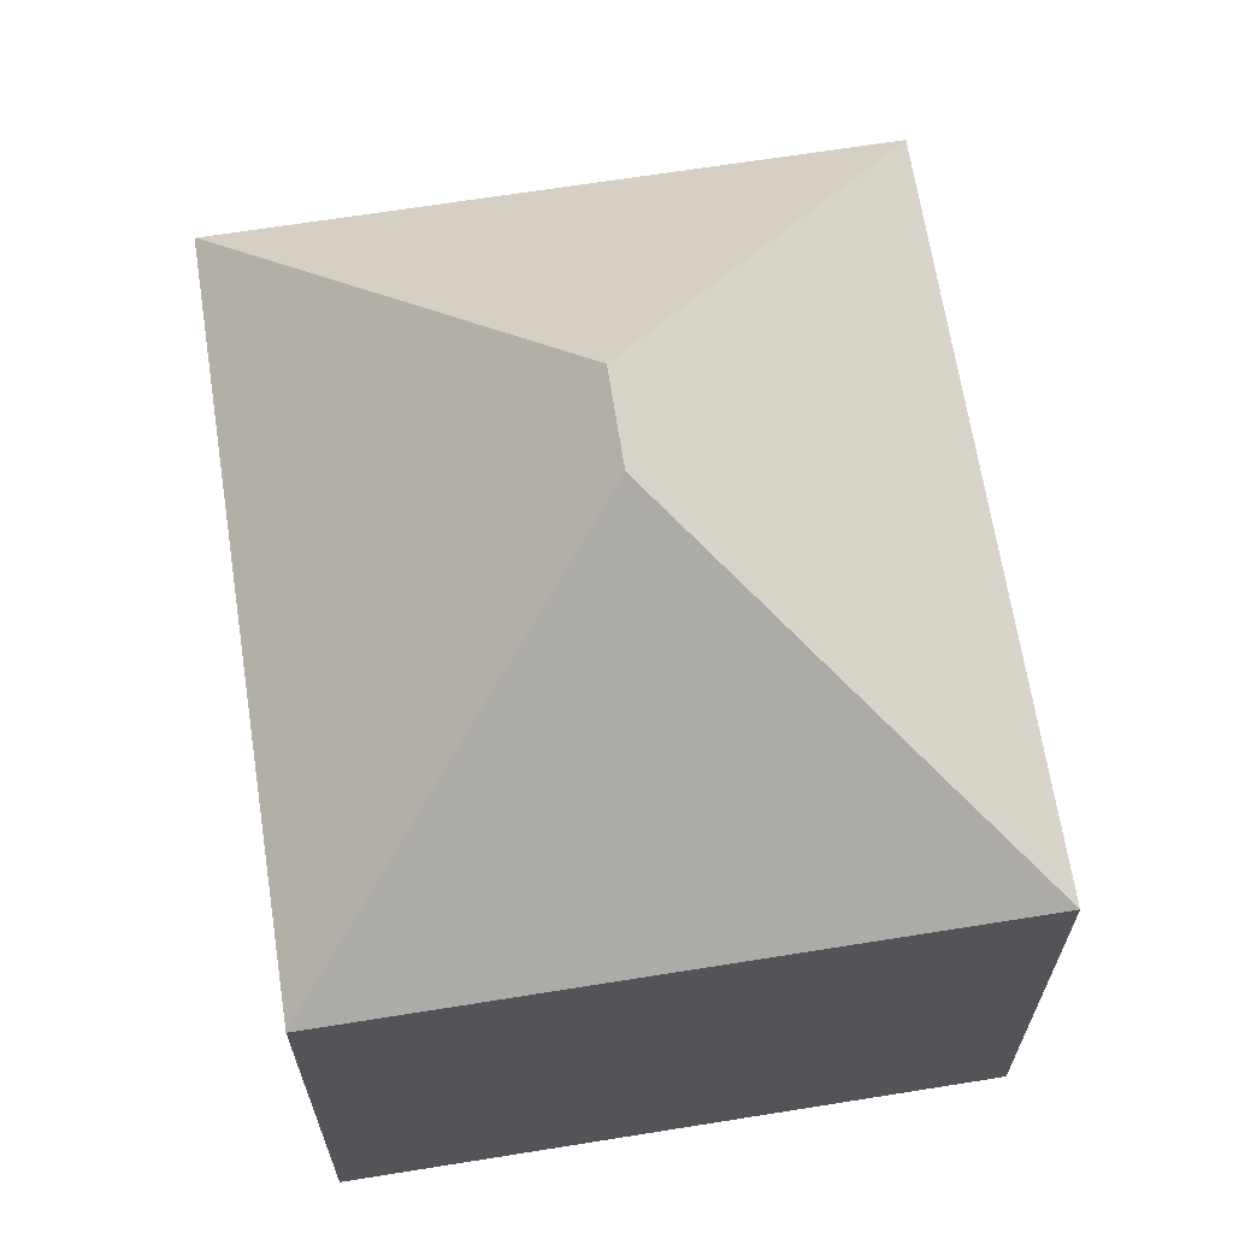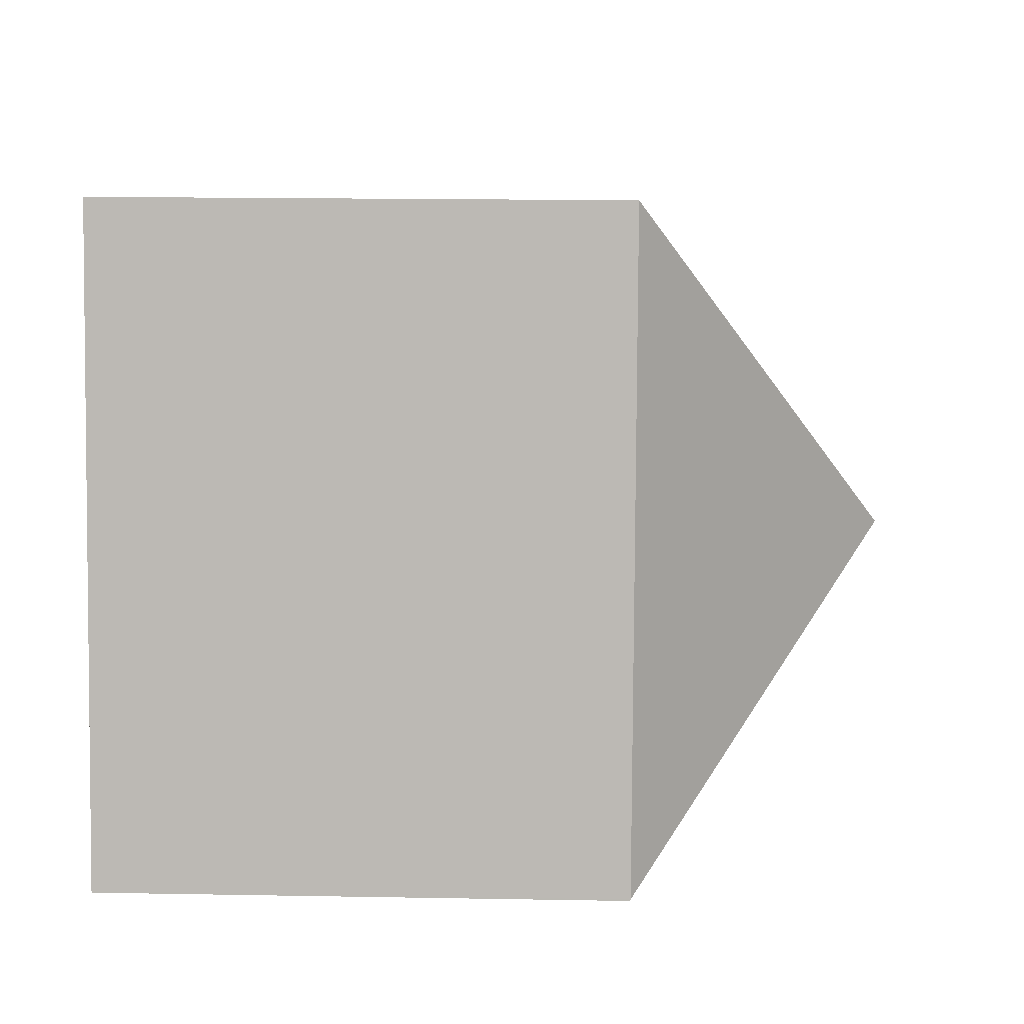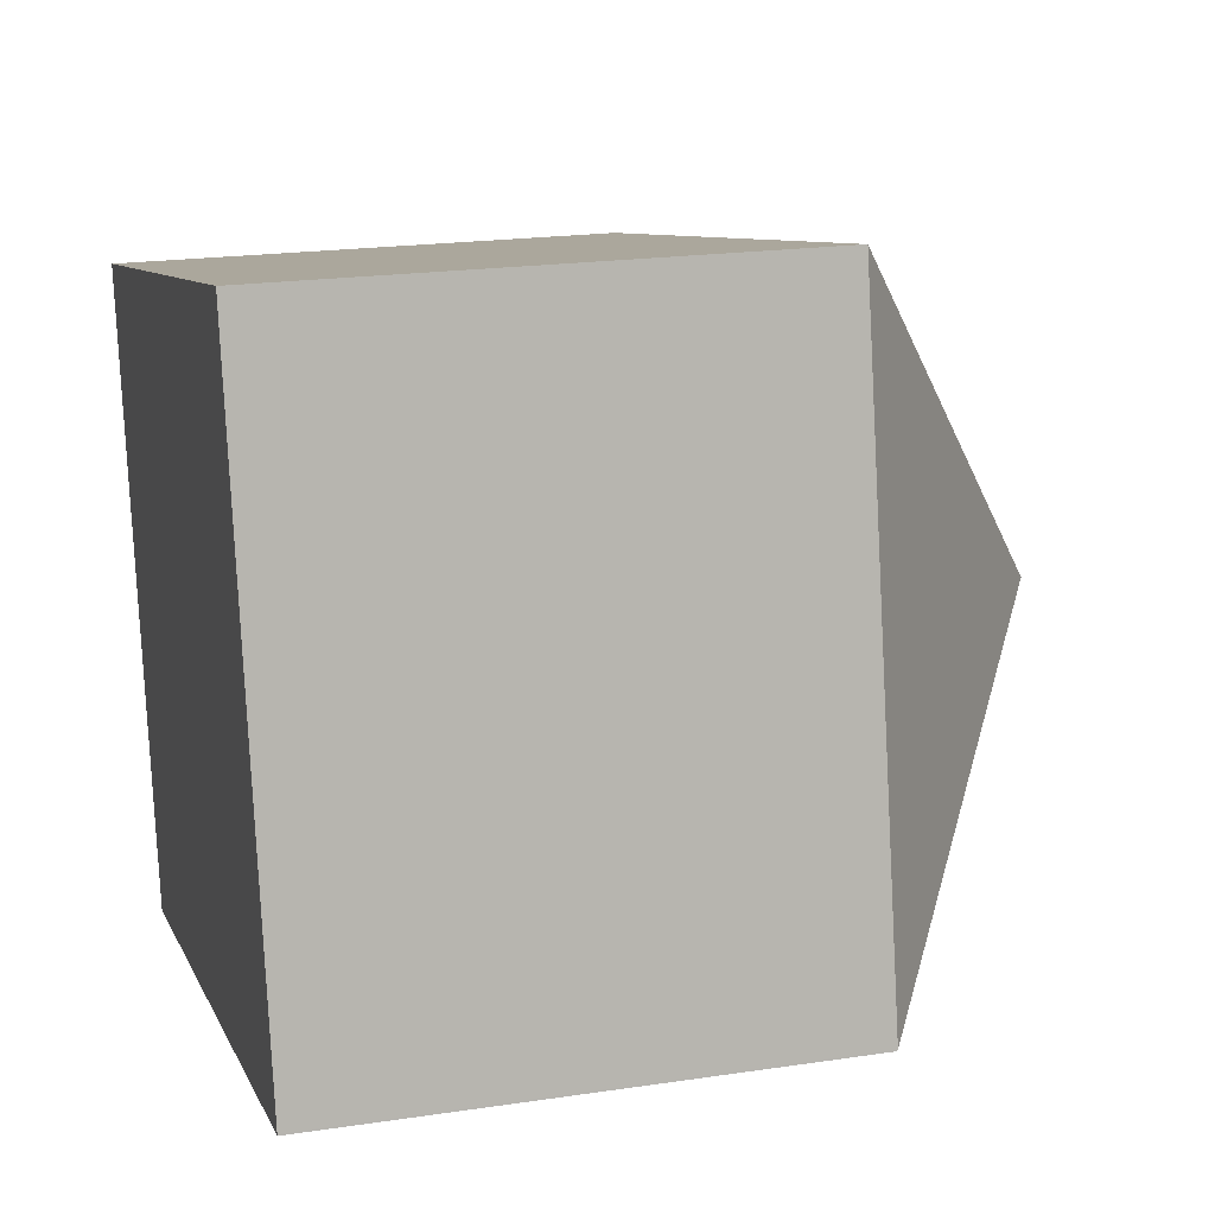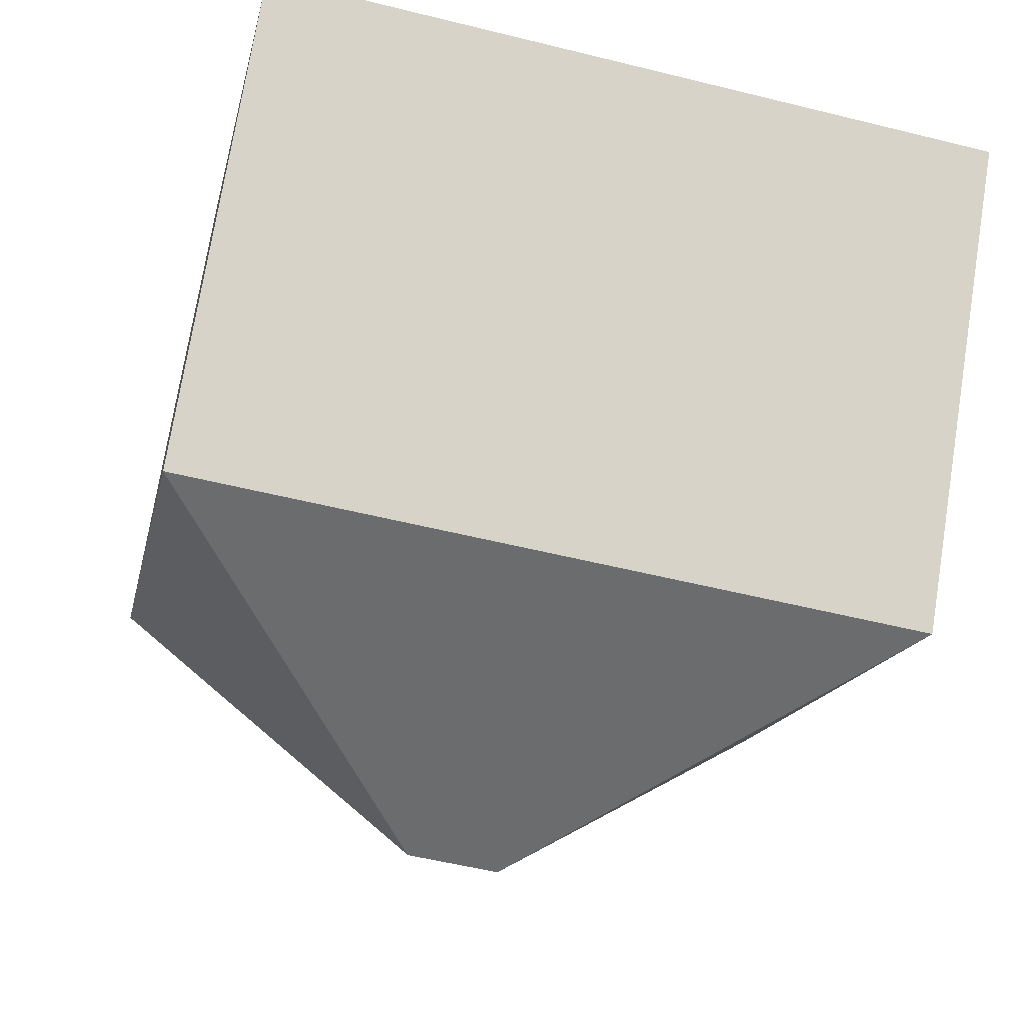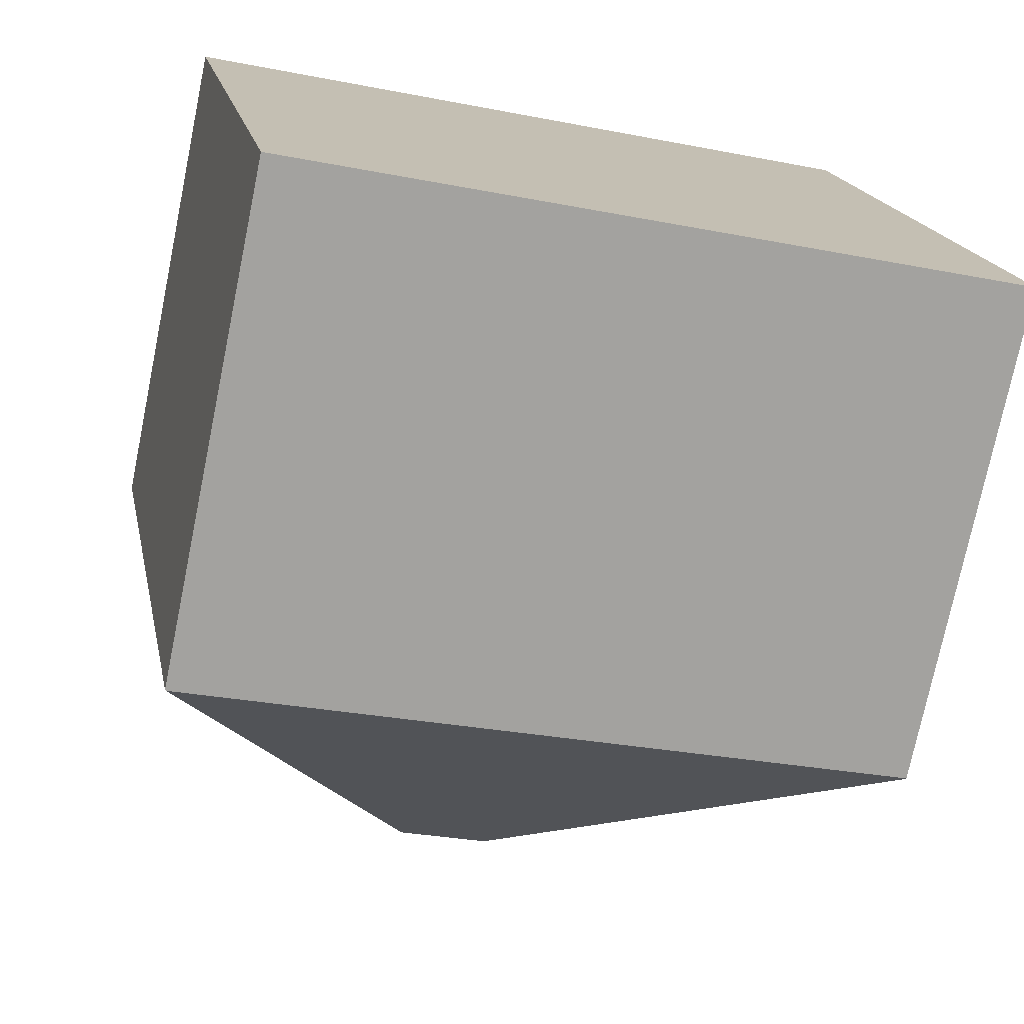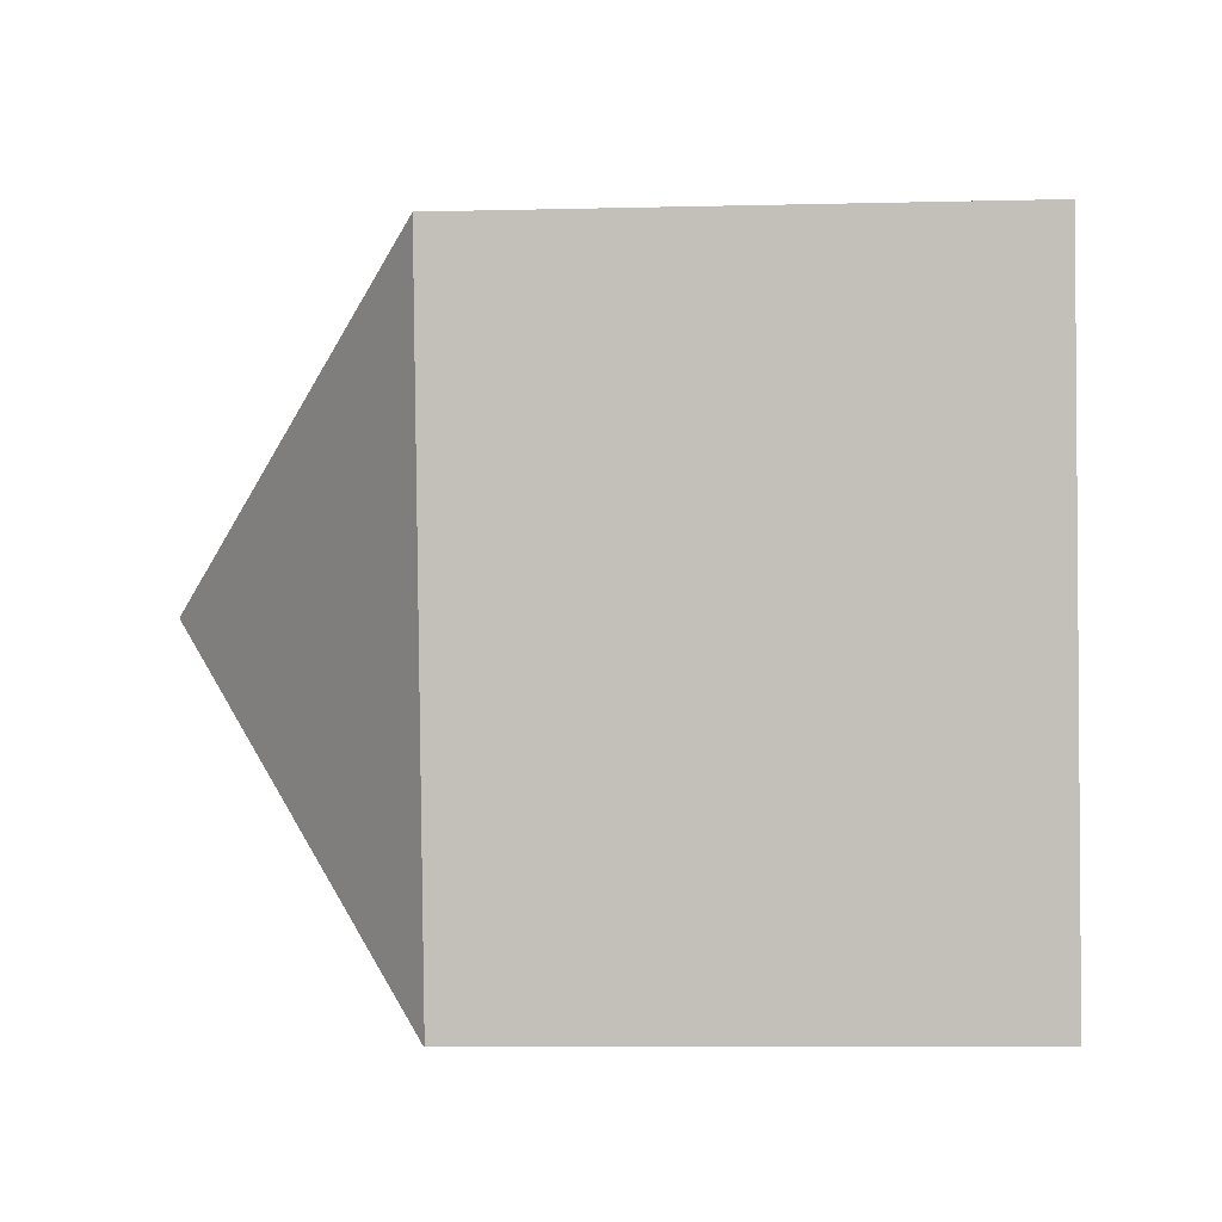
<metadata>
{"format":"obj","ext":"obj","renderer":"f3d","projection":"perspective","resolution":1024,"background":"white","views":[{"elev":66.0,"azim":-110.3,"up":"+Y"},{"elev":17.5,"azim":92.0,"up":"+Z"},{"elev":19.9,"azim":74.5,"up":"+Z"},{"elev":73.7,"azim":-170.8,"up":"+Z"},{"elev":-74.6,"azim":-11.6,"up":"+Z"},{"elev":-9.4,"azim":-86.3,"up":"+Z"}]}
</metadata>
<code>
v  8.747 14.09 -4.323
v  13.46 9.369 2.762
v  15.77 9.369 -8.998
v  0 9.369 5.737e-16
v  7.028 14.09 -4.675
v  2.33 9.383 -11.74
v  15.78 9.348 -9.024
v  2.312 9.369 -11.74
v  1.247 9.369 -6.331
v  0 0 0
v  13.46 -1.691e-16 2.762
v  15.77 5.51e-16 -8.998
v  15.78 5.526e-16 -9.024
v  2.33 7.188e-16 -11.74
v  2.312 7.19e-16 -11.74
v  1.247 3.877e-16 -6.331
g defaultobject
f 1 2 3
f 1 4 2
f 4 1 5
f 6 3 7
f 3 6 1
f 1 6 5
f 5 6 8
f 9 5 8
f 5 9 4
f 10 2 4
f 2 10 11
f 11 3 2
f 3 11 12
f 3 12 7
f 7 12 13
f 7 14 6
f 14 7 13
f 14 8 6
f 8 14 15
f 9 10 4
f 10 9 8
f 10 8 16
f 16 8 15
f 12 14 13
f 14 12 11
f 14 11 10
f 14 10 16
f 14 16 15

</code>
